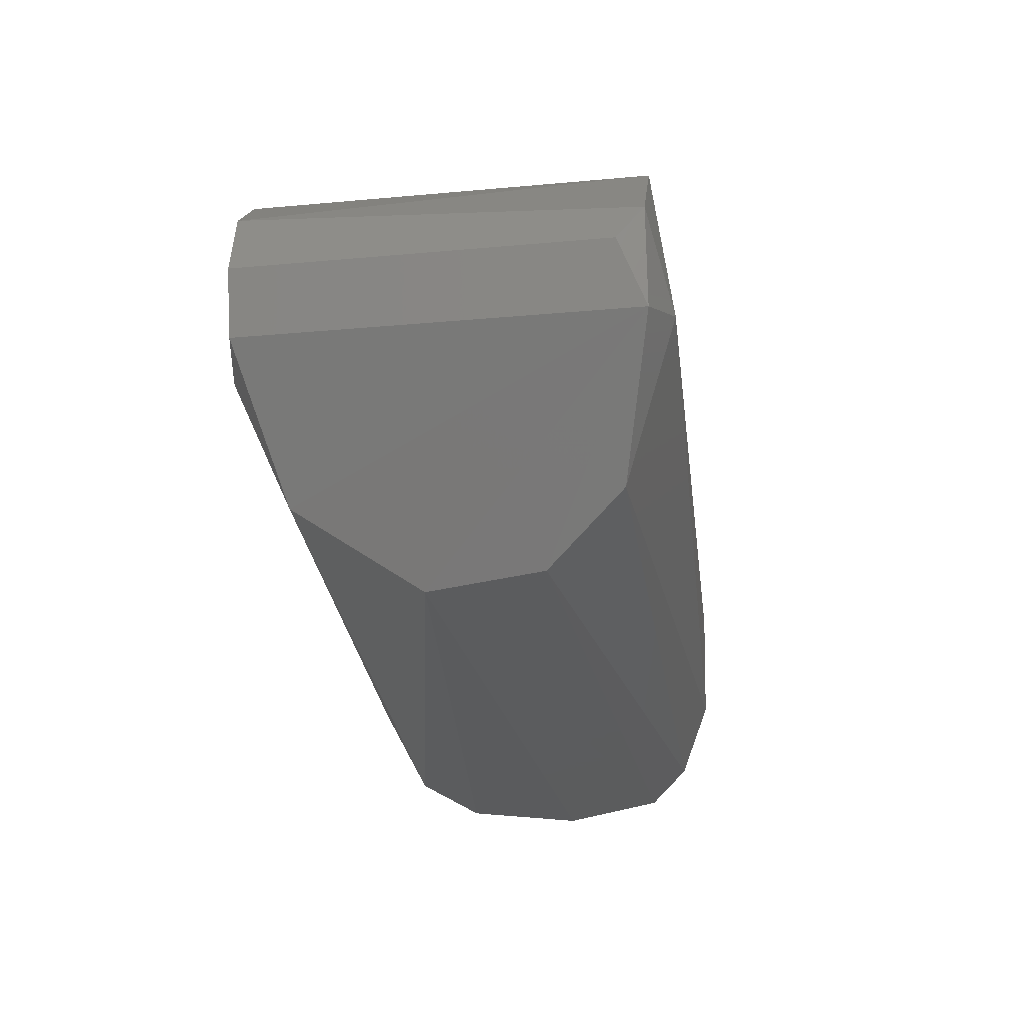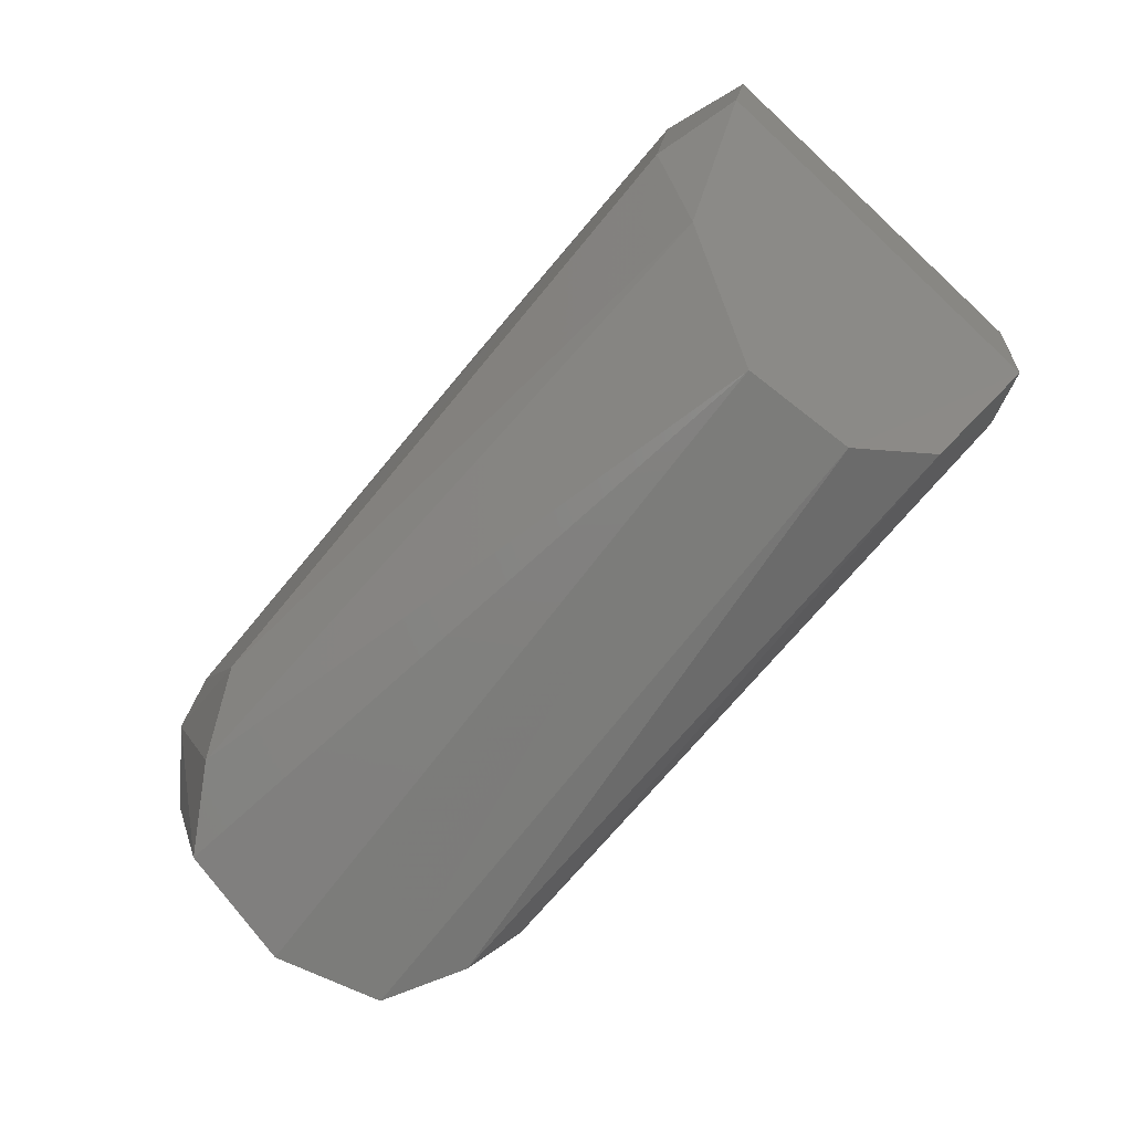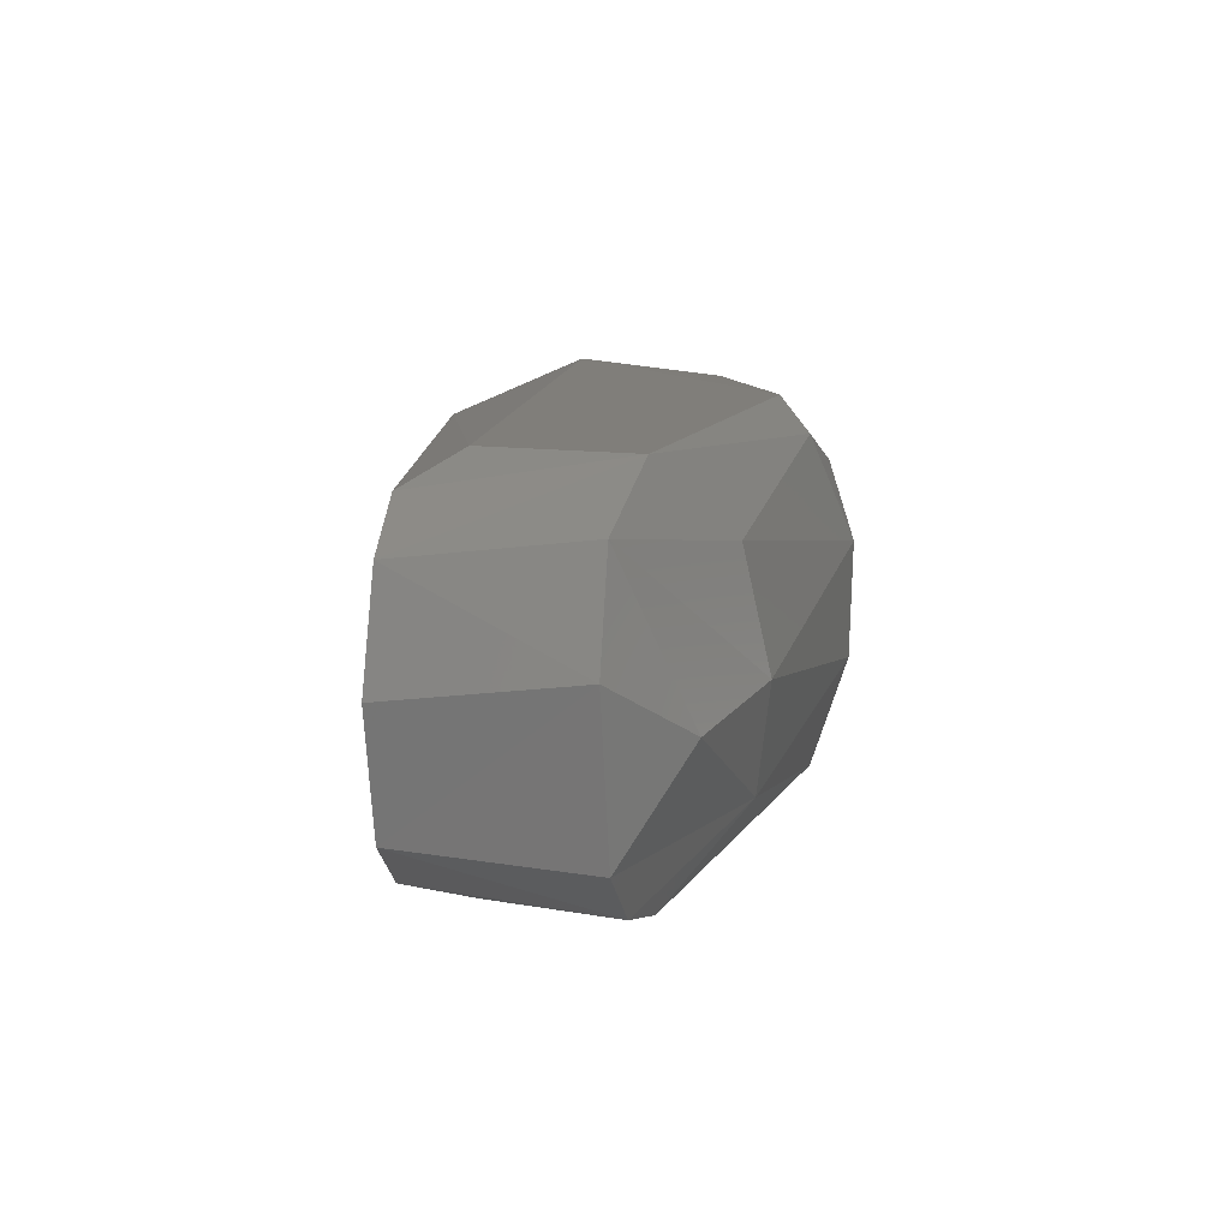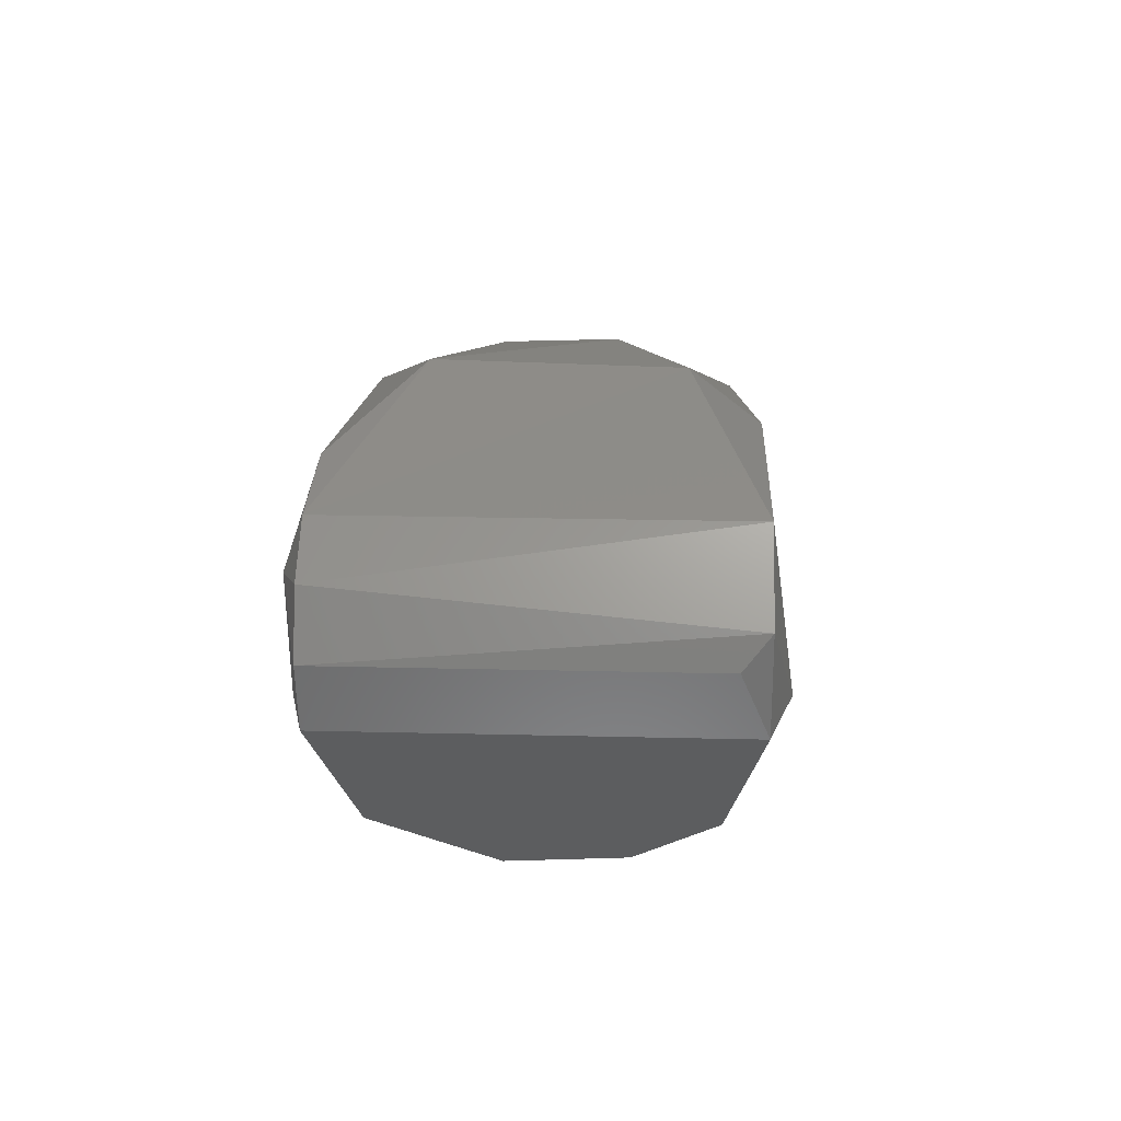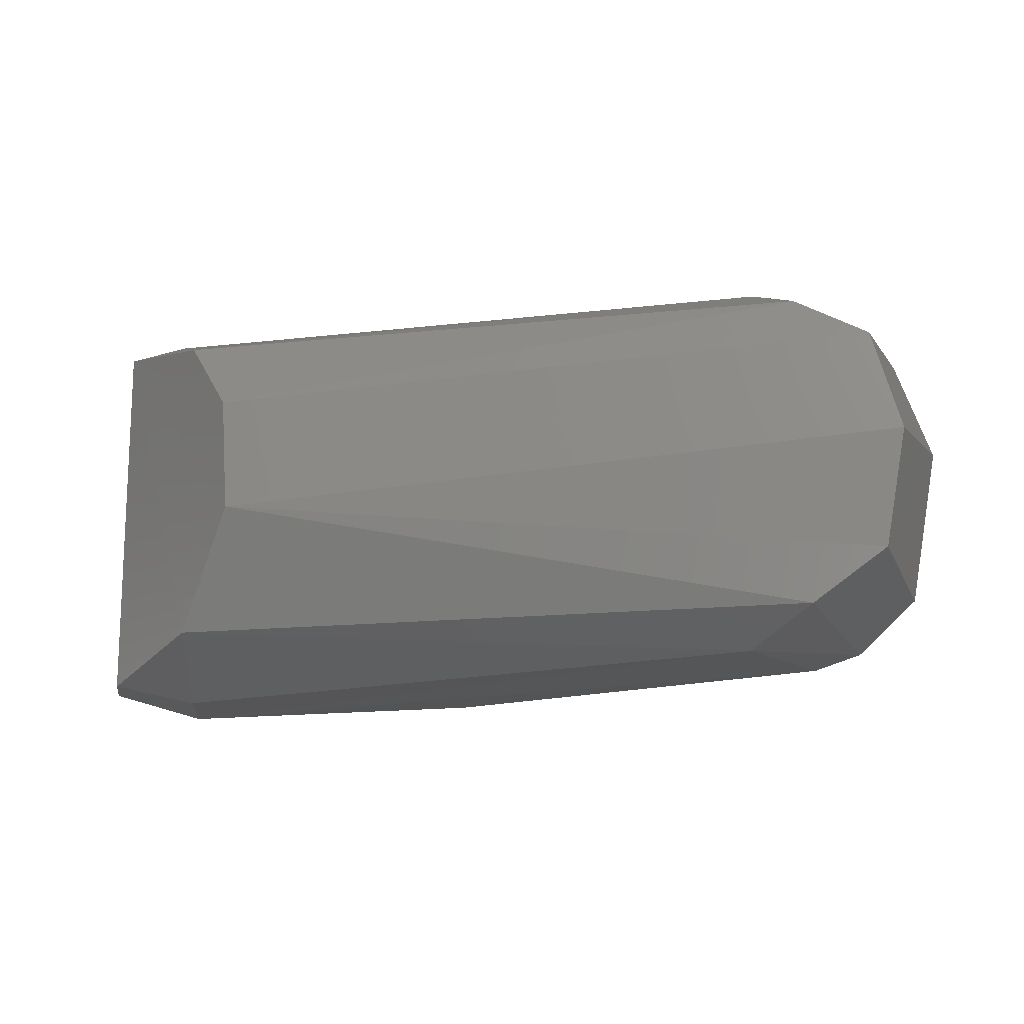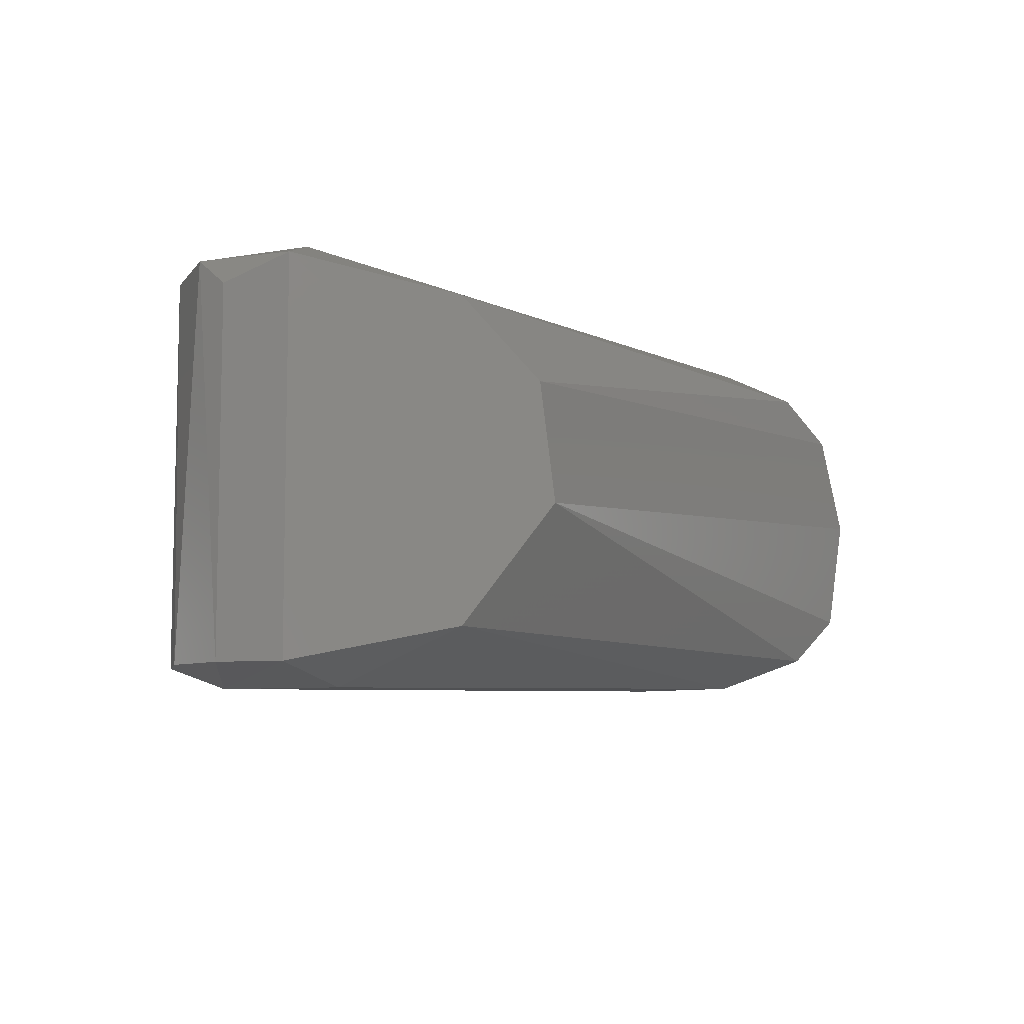
<metadata>
{"format":"stl","ext":"stl","renderer":"f3d","projection":"perspective","resolution":1024,"background":"white","views":[{"elev":-23.1,"azim":-81.1,"up":"+Y"},{"elev":-75.1,"azim":-132.8,"up":"+Y"},{"elev":10.3,"azim":82.5,"up":"+Z"},{"elev":18.5,"azim":-87.2,"up":"+Y"},{"elev":-14.7,"azim":5.2,"up":"+Z"},{"elev":-8.0,"azim":-61.7,"up":"+Z"}]}
</metadata>
<code>
# stl→obj: 41 verts, 78 faces
v -0.004749 -0.002775 0.007508
v -0.004749 -0.002775 -0.01009
v 0.0001127 -0.008625 -0.008512
v 0.002771 -0.01175 -0.003079
v 0.002341 -0.01125 0.002276
v 7.678e-05 -0.008583 0.00596
v 0.03671 -0.006007 0.0002076
v 0.03444 -0.01396 -0.000709
v 0.0335 -0.01355 -0.006135
v 0.03551 -0.005489 -0.006972
v 0.03014 -0.01274 -0.008487
v -0.002253 -0.001996 0.008439
v 0.03118 -0.003542 0.00737
v 0.008324 0.00587 0.007454
v -0.002361 0.004967 0.007508
v 0.02978 -0.01263 0.00602
v 0.03314 -0.01344 0.004059
v 0.03509 -0.005495 0.004923
v 0.001731 0.006179 -0.009982
v 0.007965 0.008559 -0.006306
v 0.01271 0.006571 -0.008953
v 0.007743 0.008362 0.004372
v 0.01299 0.008357 0.001325
v 0.01424 0.006027 0.006259
v -0.005256 0.00162 0.007508
v -0.005499 0.000127 0.006308
v -0.004615 0.002991 -0.01009
v 0.02738 -0.00953 -0.01005
v 0.03411 -0.002065 -0.002369
v 0.01453 0.00785 -0.00363
v 0.02971 0.001337 -0.001292
v 0.028 -0.009726 0.00742
v 0.02899 0.000301 0.003843
v -0.001744 0.002458 -0.01102
v 0.01237 0.004468 -0.0103
v 0.03076 -0.003179 -0.009914
v -0.0007301 -0.002898 -0.01103
v -0.005499 0.000127 -0.01009
v 0.02688 0.001326 -0.006561
v 0.03284 -0.004493 -0.009398
v -0.002361 0.004967 -0.01009
f 1 2 3
f 1 3 4
f 1 4 5
f 1 5 6
f 7 8 9
f 7 9 10
f 3 11 4
f 12 13 14
f 12 14 15
f 9 8 4
f 9 4 11
f 13 16 17
f 13 17 18
f 17 8 7
f 17 7 18
f 19 20 21
f 1 6 12
f 22 23 20
f 22 15 14
f 24 23 22
f 24 22 14
f 24 14 13
f 5 16 6
f 4 8 17
f 4 17 5
f 5 17 16
f 25 26 1
f 25 1 12
f 25 12 15
f 25 15 27
f 28 11 3
f 29 7 10
f 29 18 7
f 30 23 31
f 30 21 20
f 30 20 23
f 32 13 12
f 32 12 6
f 32 6 16
f 32 16 13
f 33 31 23
f 33 23 24
f 33 24 13
f 33 13 18
f 18 29 31
f 18 31 33
f 34 35 36
f 34 36 28
f 34 28 37
f 37 28 3
f 37 3 2
f 38 26 25
f 38 25 27
f 38 27 34
f 34 37 2
f 34 2 38
f 38 2 1
f 38 1 26
f 39 21 30
f 39 30 31
f 39 31 29
f 39 29 10
f 39 10 40
f 39 40 36
f 39 36 21
f 41 15 22
f 41 22 20
f 41 20 19
f 41 19 34
f 41 34 27
f 41 27 15
f 35 34 19
f 35 19 21
f 35 21 36
f 40 10 9
f 40 9 11
f 40 11 28
f 40 28 36

</code>
